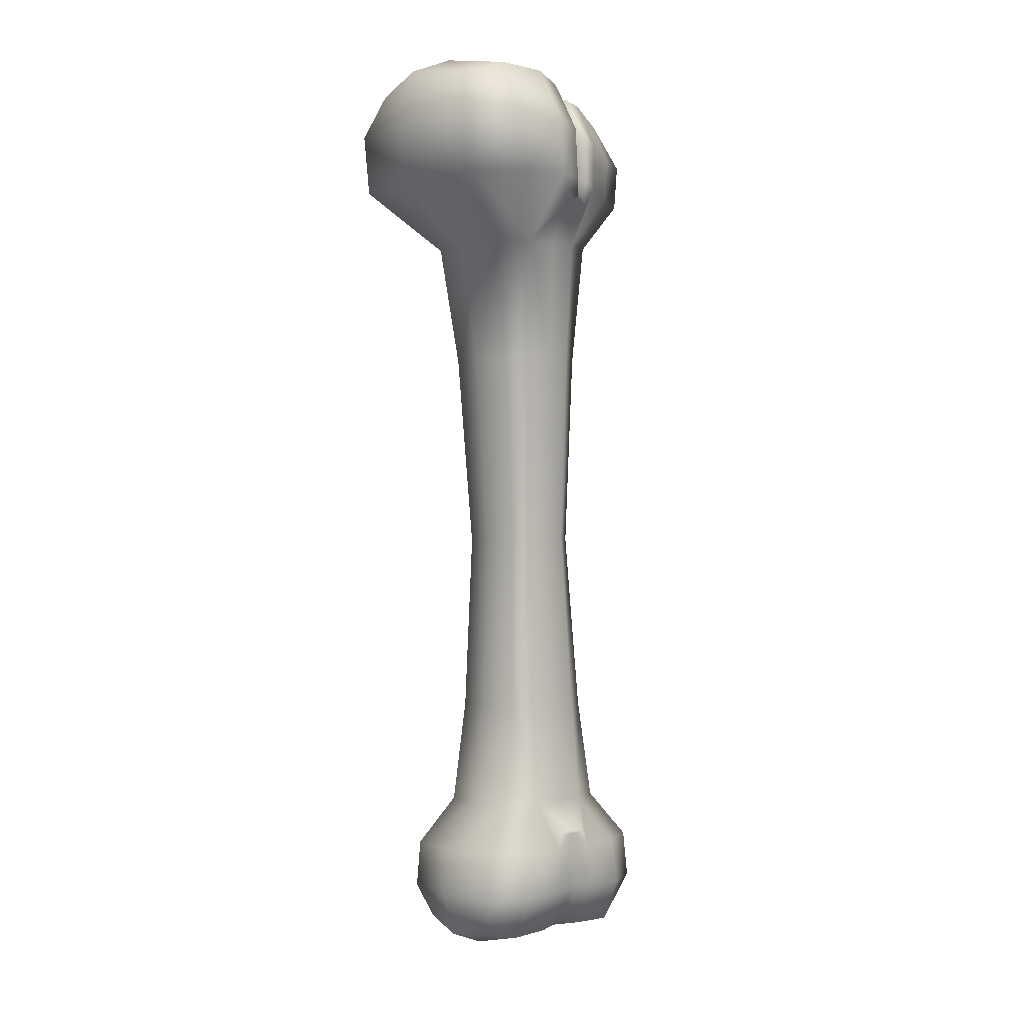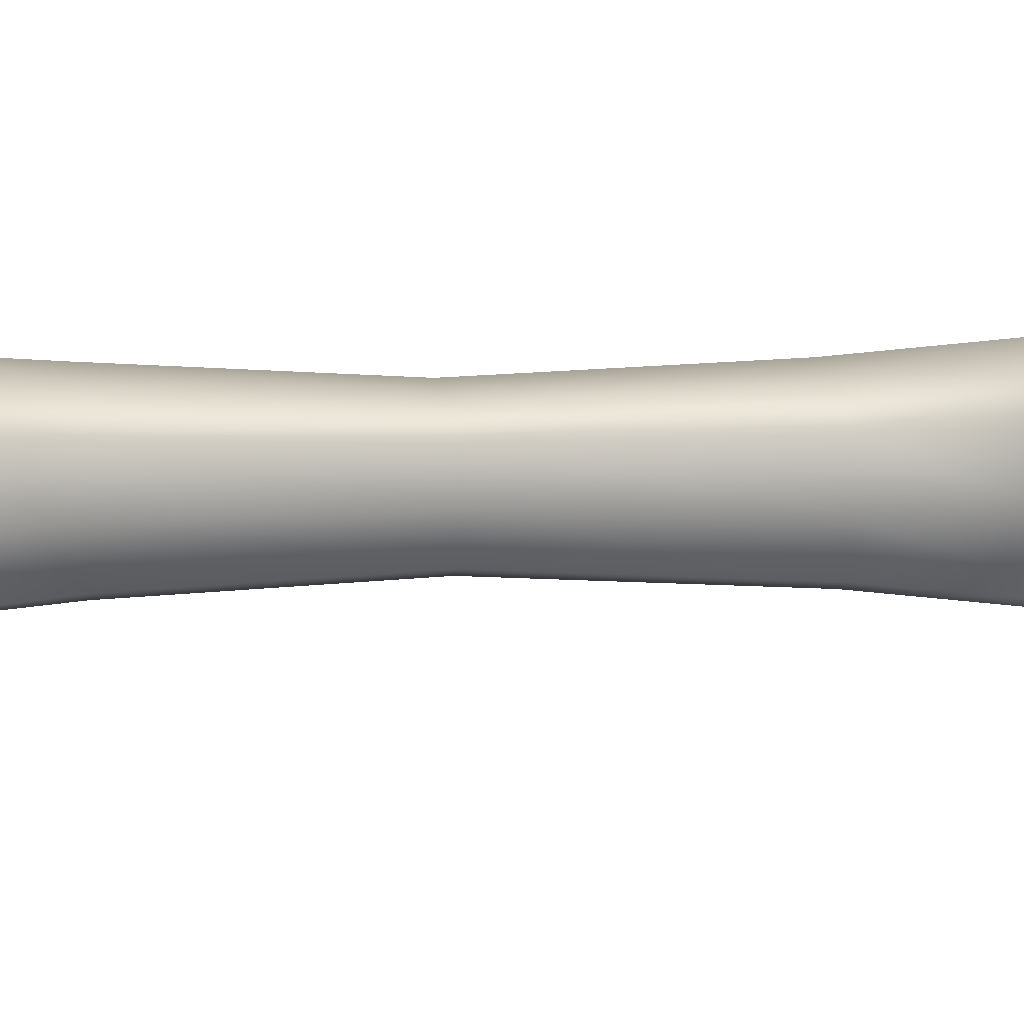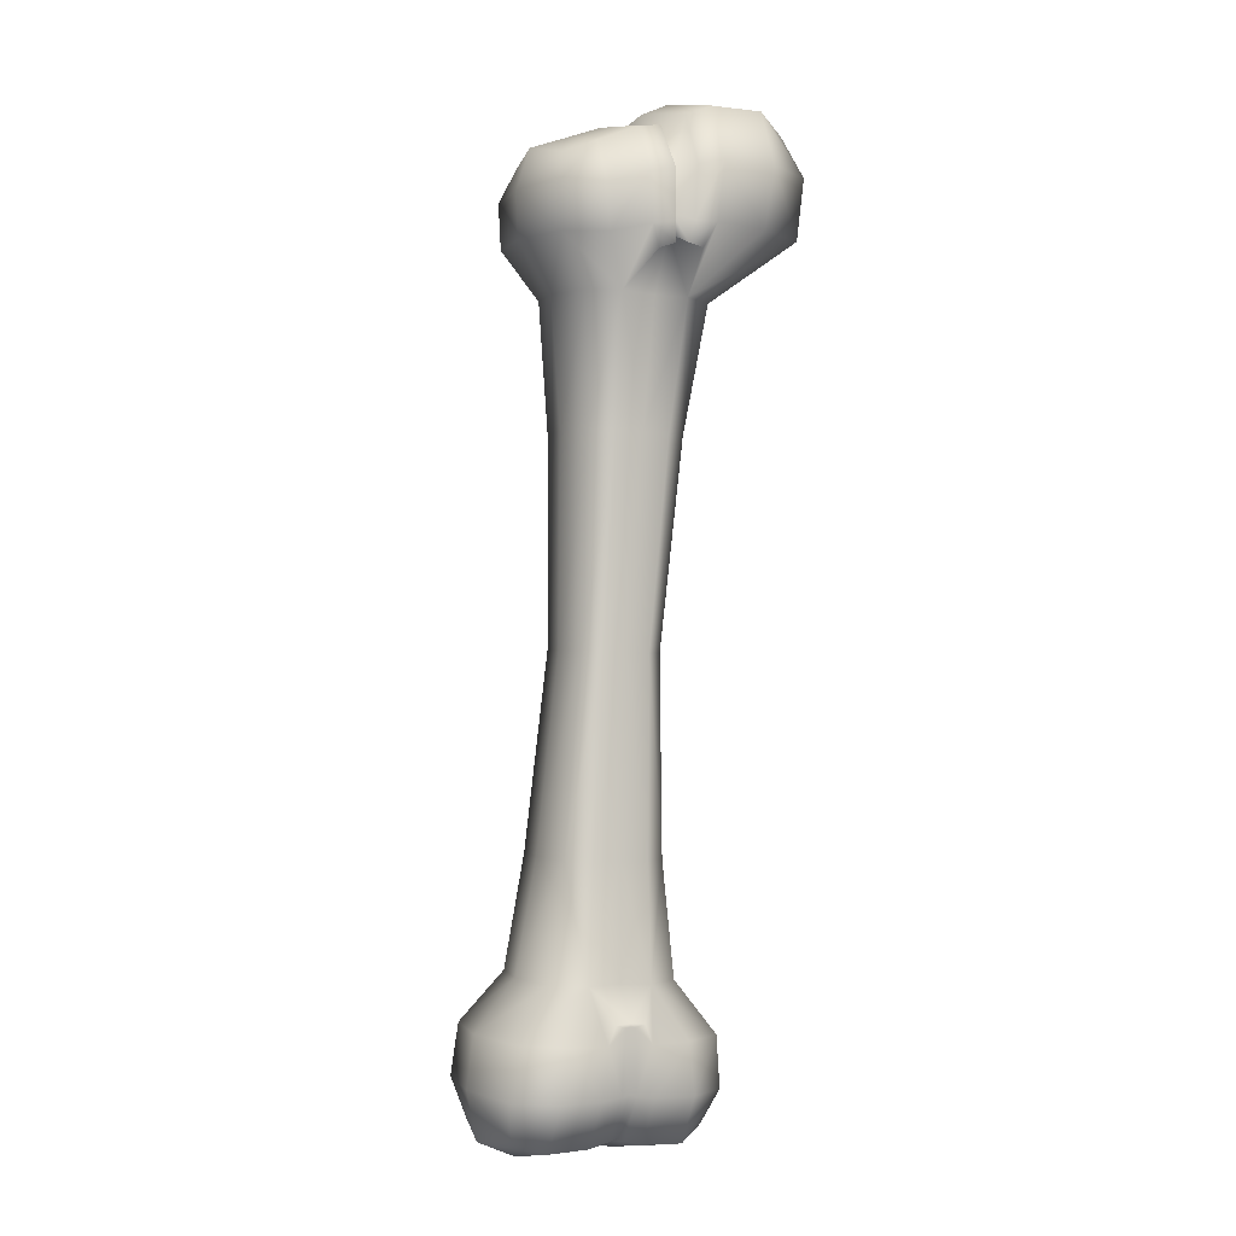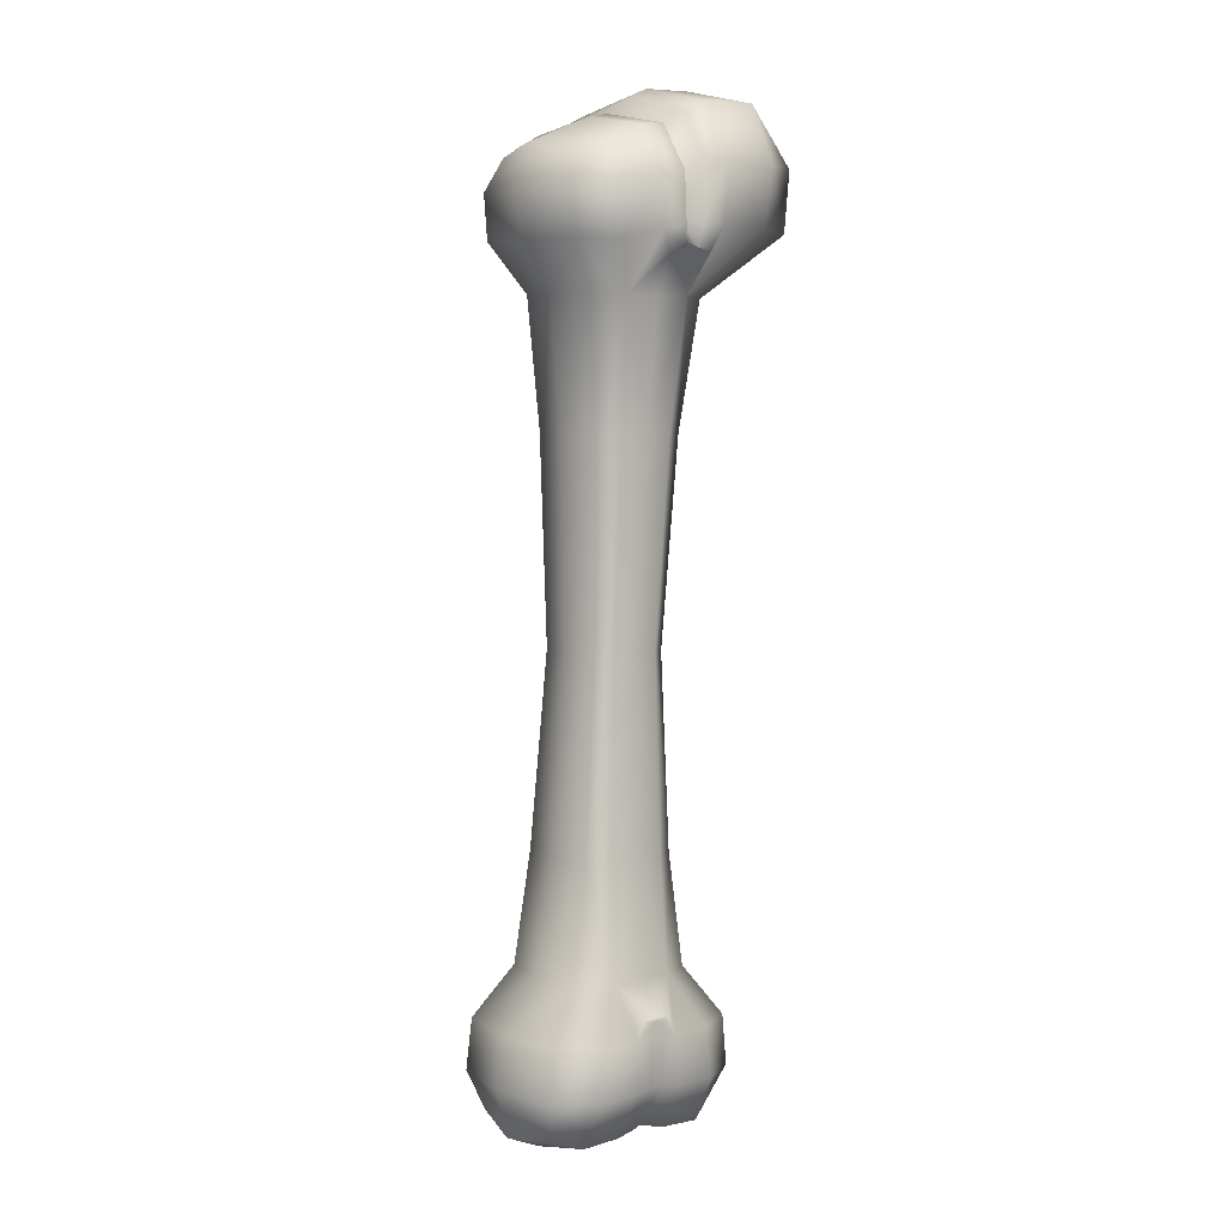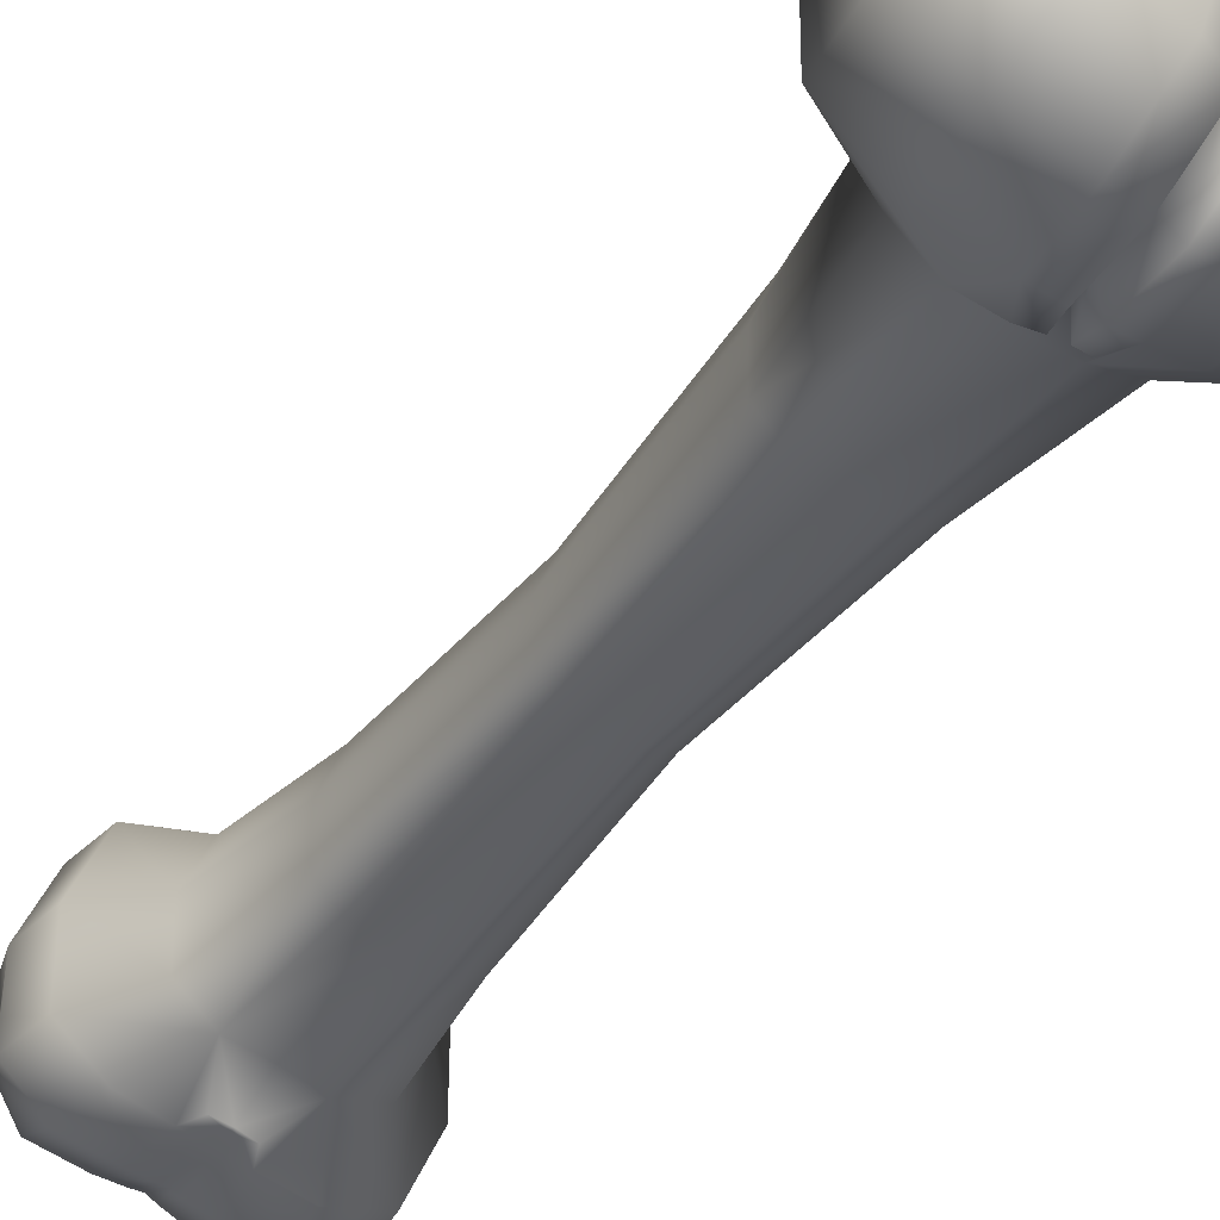
<metadata>
{"format":"obj","ext":"obj","renderer":"f3d","projection":"perspective","resolution":1024,"background":"white","views":[{"elev":-3.7,"azim":128.0,"up":"+Y"},{"elev":33.8,"azim":75.0,"up":"+Z"},{"elev":3.1,"azim":-38.7,"up":"+Y"},{"elev":10.3,"azim":-50.4,"up":"+Y"},{"elev":-42.0,"azim":142.8,"up":"+Z"}]}
</metadata>
<code>
g LThighBone
v -0.7989 4.468 0.4799
v -0.9076 4.62 0.299
v -0.8023 4.462 0.278
v -0.9024 4.625 0.4471
v -0.9175 4.956 0.2855
v -0.876 4.479 0.6662
v -0.9185 4.96 0.4144
v -0.877 5.531 0.2559
v -0.9615 4.632 0.5828
v -1.067 4.638 0.6115
v -1.01 4.488 0.7068
v -1.123 4.491 0.6851
v -1.139 4.549 0.6732
v -1.183 4.556 0.6641
v -0.8795 5.535 0.364
v -0.7662 6.144 0.1945
v -0.9648 4.967 0.5345
v -0.7675 6.148 0.3234
v -0.6692 6.522 0.1496
v -0.9168 5.54 0.4653
v -0.6636 6.526 0.3071
v -0.4047 6.692 0.04652
v -0.4029 6.699 0.3278
v -0.8135 6.155 0.4435
v -0.7265 6.535 0.4513
v -0.5076 6.715 0.588
v -0.8324 6.546 0.4864
v -0.6849 6.731 0.6469
v -0.8339 6.746 0.6173
v -0.8885 6.162 0.4719
v -0.9712 6.165 0.4559
v -0.9758 5.544 0.4901
v -1.041 4.972 0.5629
v -1.046 5.548 0.4765
v -1.123 4.979 0.5466
v -1.161 4.649 0.5924
v -1.257 4.65 0.5746
v -1.227 4.554 0.6559
v -1.256 4.499 0.6589
v -1.368 4.51 0.6369
v -1.477 4.516 0.5491
v -1.207 4.981 0.5306
v -1.344 4.656 0.5083
v -1.48 4.511 0.3471
v -1.115 5.552 0.463
v -1.267 4.984 0.4759
v -1.349 4.652 0.3601
v -1.403 4.5 0.1609
v -1.161 5.554 0.4179
v -1.266 4.98 0.347
v -1.053 6.171 0.4398
v -1.027 6.56 0.4358
v -0.9339 6.548 0.4615
v -0.93 6.715 0.5188
v -1.113 6.172 0.3853
v -1.29 4.644 0.2246
v -1.159 5.55 0.3098
v -1.185 4.634 0.1961
v -1.219 4.974 0.2269
v -1.144 4.967 0.1986
v -1.121 5.545 0.2085
v -1.112 6.168 0.2565
v -1.113 6.561 0.37
v -1.062 5.541 0.1837
v -1.066 6.162 0.1363
v -1.117 6.556 0.2211
v -1.06 4.965 0.2146
v -1.209 6.713 0.3924
v -1.107 6.712 0.4812
v -1.21 6.706 0.1907
v -1.007 6.735 0.5449
v -1.058 6.549 0.08435
v -1.135 6.696 0.003709
v -0.955 6.544 0.05467
v -0.9904 6.157 0.1078
v -0.9869 6.669 0.5459
v -0.9487 6.683 0.5715
v -0.9499 6.743 0.5754
v -0.9249 6.769 0.5261
v -0.9926 5.537 0.1973
v -0.9291 6.725 0.5215
v -0.9153 6.685 0.5883
v -0.9004 6.747 0.5965
v -0.8736 6.673 0.601
v -0.9081 6.151 0.124
v -0.9775 4.958 0.2309
v -0.9952 4.622 0.2331
v -1.09 4.633 0.2145
v -1.086 4.534 0.1555
v -0.9228 5.533 0.2108
v -0.9175 4.956 0.2855
v -0.9076 4.62 0.299
v -0.877 5.531 0.2559
v -0.8023 4.462 0.278
v -0.8254 6.148 0.1399
v -0.7662 6.144 0.1945
v -0.7543 6.528 0.07499
v -0.6692 6.522 0.1496
v -0.4047 6.692 0.04652
v -0.8583 6.531 0.06332
v -0.7998 6.689 -0.03255
v -0.9115 4.466 0.1903
v -0.9056 4.315 0.2018
v -0.8016 4.311 0.2896
v -0.7989 4.468 0.4799
v -0.8 4.318 0.4927
v -0.876 4.479 0.6662
v -1.025 4.469 0.1689
v -1.027 4.325 0.1779
v -1.042 4.527 0.1643
v -1.075 4.522 0.1579
v -1.073 4.472 0.1592
v -1.091 4.475 0.1556
v -1.082 4.337 0.1665
v -1.051 4.189 0.2531
v -0.9304 4.177 0.2769
v -0.8515 4.21 0.3417
v -0.853 4.178 0.4948
v -1.087 4.524 0.1554
v -1.1 4.523 0.1531
v -0.9717 4.138 0.4759
v -0.8759 4.328 0.6808
v -1.131 4.533 0.1471
v -1.158 4.477 0.1427
v -1.11 4.474 0.1521
v -1.27 4.488 0.1205
v -1.184 4.335 0.1474
v -1.127 4.34 0.1577
v -1.306 4.341 0.1238
v -0.9065 4.223 0.6315
v -1.005 4.193 0.6681
v -1.104 4.344 0.1617
v -1.215 4.199 0.2211
v -1.005 4.338 0.7234
v -1.01 4.488 0.7068
v -1.091 4.151 0.4521
v -1.106 4.207 0.2411
v -1.156 4.21 0.2312
v -1.125 4.206 0.6443
v -1.126 4.348 0.6995
v -1.123 4.491 0.6851
v -1.147 4.171 0.4398
v -1.13 4.218 0.2355
v -1.18 4.224 0.6323
v -1.172 4.184 0.434
v -1.199 4.174 0.4296
v -1.181 4.359 0.6881
v -1.204 4.235 0.6267
v -1.258 4.161 0.4196
v -1.231 4.227 0.6224
v -1.289 4.216 0.6123
v -1.336 4.202 0.1979
v -1.379 4.163 0.3965
v -1.435 4.351 0.1663
v -1.51 4.362 0.3543
v -1.48 4.511 0.3471
v -1.509 4.368 0.5575
v -1.477 4.516 0.5491
v -1.426 4.247 0.2297
v -1.488 4.218 0.3712
v -1.51 4.362 0.3543
v -1.41 4.219 0.5891
v -1.481 4.259 0.5194
v -1.405 4.363 0.6454
v -1.368 4.51 0.6369
v -1.283 4.358 0.669
v -1.256 4.499 0.6589
v -1.226 4.362 0.6793
v -1.203 4.366 0.6833
v -1.208 4.496 0.6686
v -1.171 4.494 0.6757
v -1.196 4.545 0.6633
v -1.227 4.554 0.6559
v -1.183 4.556 0.6641
v -1.189 4.497 0.6719
v -1.171 4.543 0.6682
v -1.139 4.549 0.6732
v -1.184 4.546 0.6656
v -1.001 6.881 0.5254
v -0.9499 6.743 0.5754
v -1.007 6.735 0.5449
v -1.107 6.712 0.4812
v -0.9385 6.892 0.5593
v -0.9249 6.769 0.5261
v -1.11 6.847 0.4686
v -1.209 6.713 0.3924
v -0.9746 7.018 0.4369
v -0.9149 6.877 0.5149
v -0.9108 7.023 0.4603
v -0.8787 6.904 0.5845
v -0.9004 6.747 0.5965
v -0.8013 6.921 0.6082
v -0.8339 6.746 0.6173
v -0.6849 6.731 0.6469
v -0.641 6.914 0.6392
v -0.5076 6.715 0.588
v -0.7615 7.086 0.5075
v -0.8429 7.055 0.4868
v -0.4715 6.9 0.5787
v -0.4029 6.699 0.3278
v -0.8885 6.977 0.4355
v -0.6024 7.082 0.538
v -0.3694 6.885 0.3179
v -0.4826 7.028 0.4924
v -0.4006 7.061 0.2966
v -0.544 7.127 0.2636
v -0.7027 7.13 0.2333
v -0.3687 6.877 0.03717
v -0.4064 7.011 0.09133
v -0.4996 7.059 -0.003517
v -0.787 7.095 0.2227
v -0.5038 6.884 -0.08282
v -0.6588 7.063 -0.03396
v -0.5477 6.701 -0.0751
v -0.6641 6.891 -0.1138
v -0.7439 7.032 -0.03498
v -0.8356 7.003 0.2229
v -0.6967 6.715 -0.1046
v -0.7462 6.875 -0.1133
v -0.8622 7.055 0.2171
v -0.7892 6.957 0.01497
v -0.7426 6.644 -0.08784
v -0.7861 6.657 -0.09144
v -0.7669 6.717 -0.1067
v -0.7811 6.85 -0.0513
v -0.8193 7.003 -0.02176
v -0.9282 7.045 0.2089
v -0.7889 6.742 -0.04954
v -0.8124 6.864 -0.1044
v -0.8885 6.999 -0.01634
v -1.086 6.972 0.3945
v -0.797 6.699 -0.03743
v -0.8215 6.715 -0.1006
v -0.8243 6.656 -0.08362
v -0.8851 6.855 -0.08597
v -0.8877 6.708 -0.08475
v -0.8709 6.643 -0.06572
v -1.008 6.689 -0.04209
v -1.011 6.825 -0.05336
v -1.134 6.833 -0.009287
v -1.21 6.706 0.1907
v -1.012 6.955 0.002717
v -1.208 6.844 0.1792
v -1.045 7.006 0.1957
v -1.105 6.929 0.04044
v -1.158 6.969 0.1776
v -1.208 6.85 0.3819
v -1.16 6.941 0.3302
g LThighBone_0
f 3 2 1
f 2 4 1
f 2 5 4
f 1 4 6
f 5 7 4
f 5 8 7
f 4 9 6
f 4 7 9
f 9 10 6
f 10 11 6
f 11 10 12
f 10 13 12
f 13 10 14
f 8 15 7
f 8 16 15
f 7 17 9
f 10 9 17
f 7 15 17
f 16 18 15
f 16 19 18
f 15 20 17
f 15 18 20
f 19 21 18
f 19 22 21
f 22 23 21
f 18 21 24
f 18 24 20
f 21 23 25
f 21 25 24
f 23 26 25
f 27 25 26
f 25 27 24
f 28 27 26
f 27 28 29
f 24 30 20
f 27 30 24
f 30 27 31
f 30 32 20
f 30 31 32
f 20 32 17
f 32 33 17
f 33 10 17
f 32 34 33
f 31 34 32
f 10 33 35
f 34 35 33
f 36 10 35
f 10 36 14
f 36 37 14
f 37 36 35
f 37 38 14
f 38 37 39
f 37 40 39
f 40 37 41
f 35 34 42
f 42 37 35
f 37 43 41
f 41 43 44
f 34 45 42
f 34 31 45
f 37 42 46
f 43 37 46
f 42 45 46
f 43 47 44
f 43 46 47
f 44 47 48
f 45 49 46
f 46 50 47
f 46 49 50
f 31 51 45
f 45 51 49
f 52 51 31
f 53 52 31
f 52 53 54
f 27 53 31
f 53 27 54
f 51 55 49
f 51 52 55
f 47 56 48
f 47 50 56
f 49 57 50
f 49 55 57
f 56 58 48
f 58 56 59
f 50 59 56
f 50 57 59
f 60 58 59
f 57 61 59
f 59 61 60
f 55 62 57
f 57 62 61
f 52 63 55
f 55 63 62
f 61 64 60
f 62 65 61
f 61 65 64
f 63 66 62
f 62 66 65
f 58 60 67
f 60 64 67
f 63 52 68
f 63 68 66
f 52 69 68
f 68 70 66
f 69 52 71
f 66 70 72
f 66 72 65
f 70 73 72
f 72 74 65
f 74 72 73
f 74 75 65
f 65 75 64
f 52 76 71
f 76 52 54
f 76 77 71
f 77 76 54
f 77 78 71
f 78 77 79
f 64 75 80
f 64 80 67
f 77 81 79
f 81 77 54
f 81 82 79
f 82 81 54
f 82 83 79
f 83 82 29
f 84 82 54
f 82 84 29
f 27 84 54
f 84 27 29
f 75 85 80
f 75 74 85
f 67 80 86
f 86 87 67
f 87 88 67
f 88 87 89
f 88 58 67
f 58 88 89
f 80 90 86
f 80 85 90
f 87 86 91
f 86 90 91
f 92 87 91
f 90 93 91
f 87 92 94
f 90 95 93
f 85 95 90
f 95 96 93
f 95 97 96
f 97 95 85
f 97 98 96
f 98 97 99
f 100 97 85
f 97 100 101
f 74 100 85
f 100 74 101
f 102 87 94
f 103 102 94
f 104 103 94
f 104 94 105
f 106 104 105
f 106 105 107
f 87 102 108
f 103 109 102
f 109 108 102
f 110 87 108
f 87 110 89
f 111 110 108
f 110 111 89
f 108 109 112
f 112 111 108
f 111 112 113
f 109 114 112
f 112 114 113
f 115 109 103
f 109 115 114
f 116 103 104
f 116 115 103
f 117 104 106
f 117 116 104
f 118 117 106
f 116 117 118
f 111 119 89
f 119 111 113
f 119 120 89
f 120 119 113
f 115 116 121
f 121 116 118
f 118 106 122
f 122 106 107
f 120 123 89
f 123 58 89
f 123 120 124
f 58 123 124
f 125 120 113
f 120 125 124
f 126 58 124
f 58 126 48
f 124 125 127
f 126 124 127
f 125 113 128
f 125 128 127
f 129 126 127
f 48 126 129
f 130 118 122
f 121 118 130
f 130 122 131
f 131 121 130
f 113 132 128
f 114 132 113
f 127 128 133
f 129 127 133
f 122 134 131
f 122 107 134
f 107 135 134
f 136 121 131
f 136 115 121
f 115 137 114
f 114 137 132
f 115 136 137
f 128 132 138
f 128 138 133
f 131 134 139
f 139 136 131
f 134 135 140
f 134 140 139
f 135 141 140
f 136 142 137
f 136 139 142
f 137 143 132
f 132 143 138
f 137 142 143
f 139 140 144
f 139 144 142
f 142 145 143
f 142 144 145
f 138 143 146
f 143 145 146
f 140 147 144
f 140 141 147
f 144 148 145
f 144 147 148
f 138 146 149
f 133 138 149
f 146 145 150
f 145 148 150
f 149 146 151
f 146 150 151
f 152 133 149
f 152 129 133
f 153 149 151
f 153 152 149
f 154 129 152
f 154 48 129
f 154 155 48
f 155 156 48
f 155 157 156
f 157 158 156
f 159 154 152
f 159 152 153
f 159 160 154
f 160 159 153
f 160 161 154
f 160 153 162
f 162 153 151
f 160 163 161
f 163 157 161
f 163 160 162
f 163 162 157
f 157 164 158
f 162 164 157
f 162 151 164
f 164 165 158
f 151 166 164
f 164 166 165
f 151 150 166
f 166 167 165
f 150 168 166
f 166 168 167
f 150 148 168
f 148 169 168
f 147 169 148
f 168 170 167
f 168 169 170
f 147 171 169
f 141 171 147
f 170 172 167
f 172 173 167
f 173 172 174
f 169 175 170
f 171 175 169
f 172 170 175
f 176 171 141
f 171 176 175
f 177 176 141
f 176 177 174
f 172 178 174
f 178 172 175
f 178 176 174
f 176 178 175
f 181 180 179
f 182 181 179
f 180 183 179
f 180 184 183
f 185 182 179
f 186 182 185
f 179 183 187
f 185 179 187
f 184 188 183
f 183 189 187
f 183 188 189
f 190 188 184
f 191 190 184
f 192 190 191
f 193 192 191
f 192 193 194
f 195 192 194
f 195 194 196
f 192 197 190
f 197 192 195
f 190 198 188
f 197 198 190
f 199 195 196
f 199 196 200
f 188 201 189
f 198 201 188
f 202 197 195
f 202 195 199
f 203 199 200
f 203 200 99
f 204 202 199
f 204 199 203
f 202 204 205
f 205 204 203
f 197 202 206
f 206 202 205
f 197 207 198
f 207 197 206
f 205 203 208
f 208 203 99
f 206 205 209
f 209 205 208
f 210 206 209
f 209 208 210
f 207 206 210
f 207 211 198
f 198 211 201
f 208 99 212
f 208 212 210
f 213 207 210
f 207 213 211
f 210 212 213
f 99 214 212
f 97 214 99
f 212 215 213
f 212 214 215
f 213 216 211
f 213 215 216
f 211 217 201
f 211 216 217
f 214 97 218
f 214 218 215
f 215 219 216
f 215 218 219
f 201 217 220
f 189 201 220
f 216 221 217
f 216 219 221
f 97 222 218
f 222 97 101
f 222 223 218
f 223 222 101
f 218 224 219
f 223 224 218
f 219 224 225
f 219 225 221
f 217 221 226
f 220 217 226
f 189 220 227
f 187 189 227
f 224 223 228
f 224 228 225
f 221 225 229
f 226 221 229
f 220 226 230
f 227 220 230
f 231 187 227
f 231 185 187
f 223 232 228
f 232 223 101
f 225 228 233
f 229 225 233
f 232 234 228
f 234 232 101
f 234 233 228
f 226 229 235
f 230 226 235
f 229 233 236
f 233 234 236
f 235 229 236
f 237 234 101
f 234 237 236
f 74 237 101
f 237 74 236
f 74 238 236
f 235 236 238
f 238 74 73
f 239 235 238
f 239 238 73
f 230 235 239
f 240 239 73
f 240 73 241
f 242 230 239
f 242 239 240
f 243 240 241
f 243 241 186
f 242 244 230
f 244 227 230
f 244 231 227
f 245 242 240
f 245 240 243
f 245 246 242
f 246 244 242
f 246 245 243
f 247 243 186
f 246 243 247
f 247 186 185
f 247 185 231
f 248 231 244
f 246 248 244
f 248 246 247
f 248 247 231

</code>
